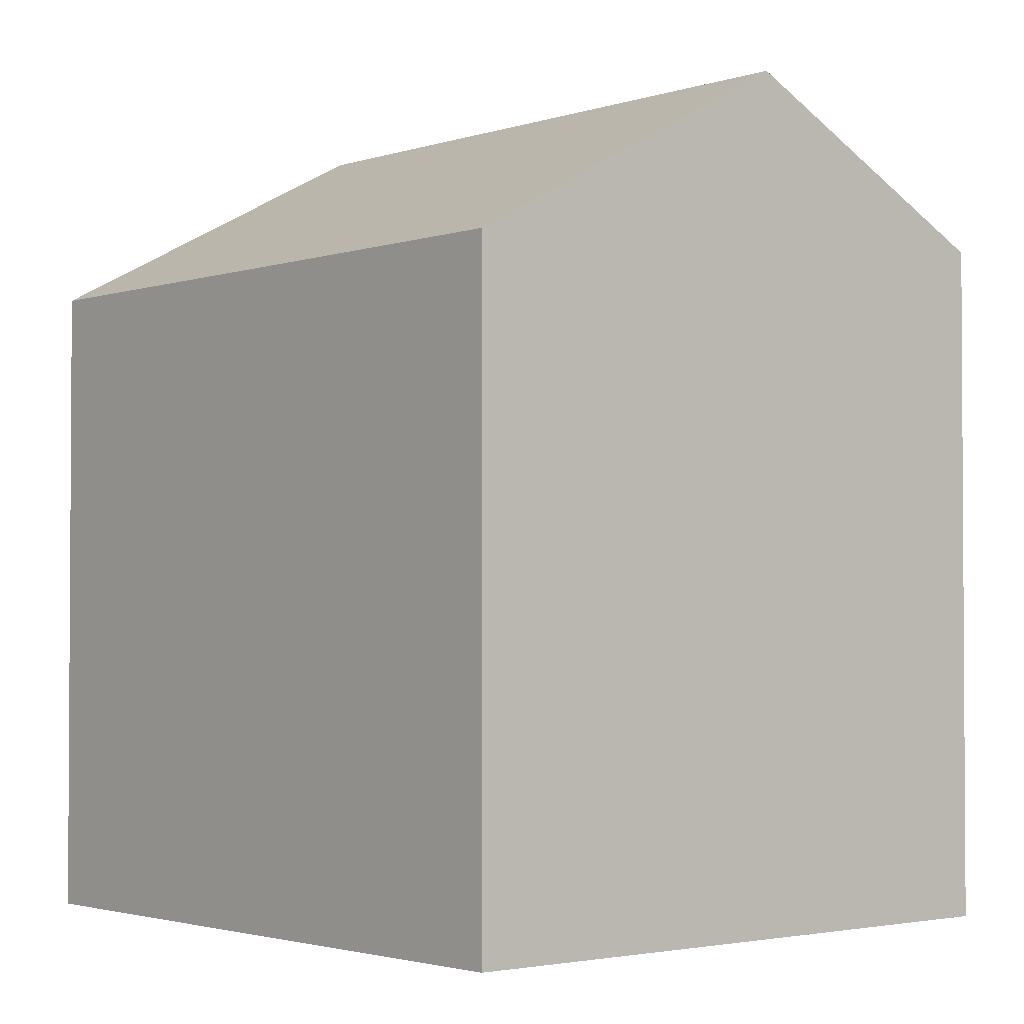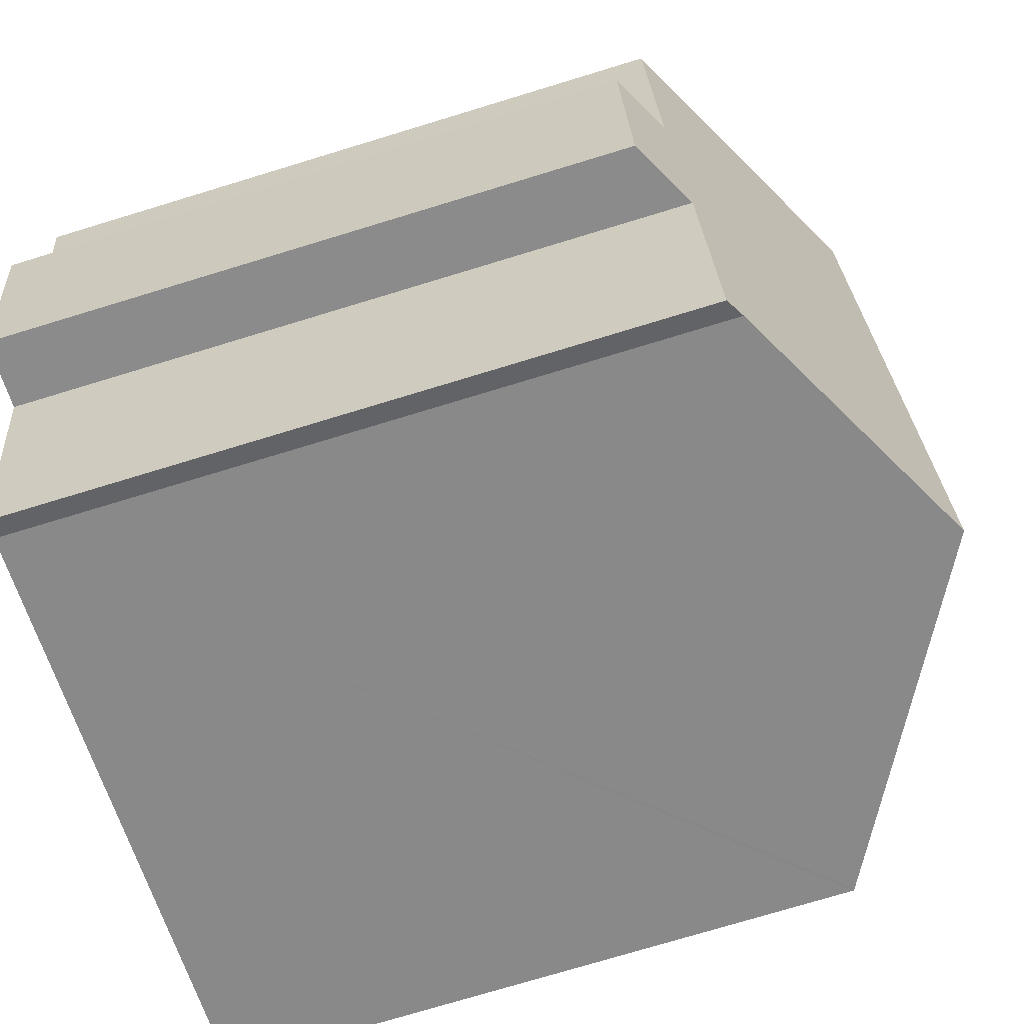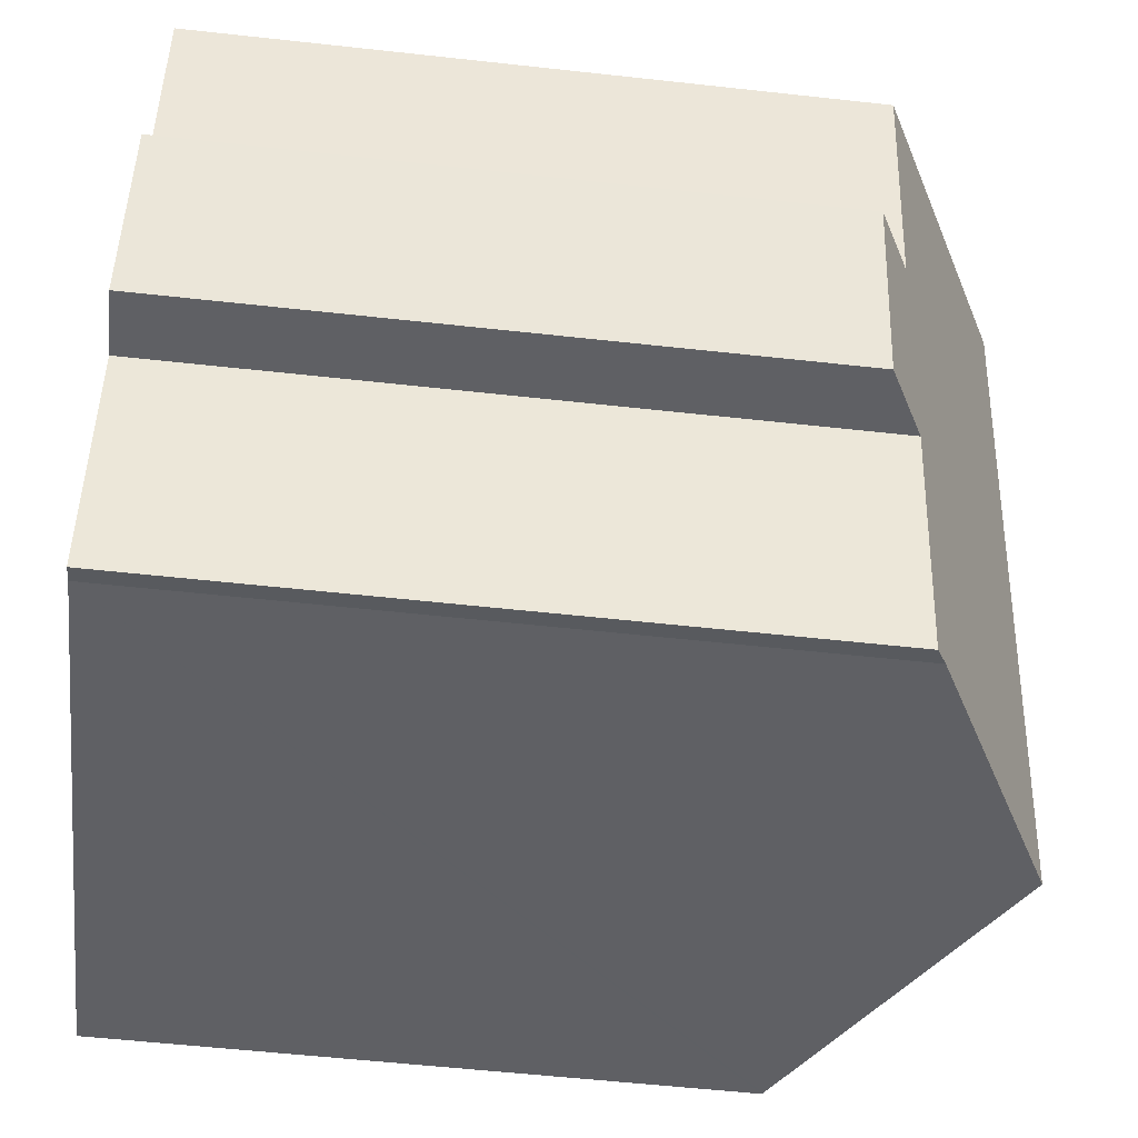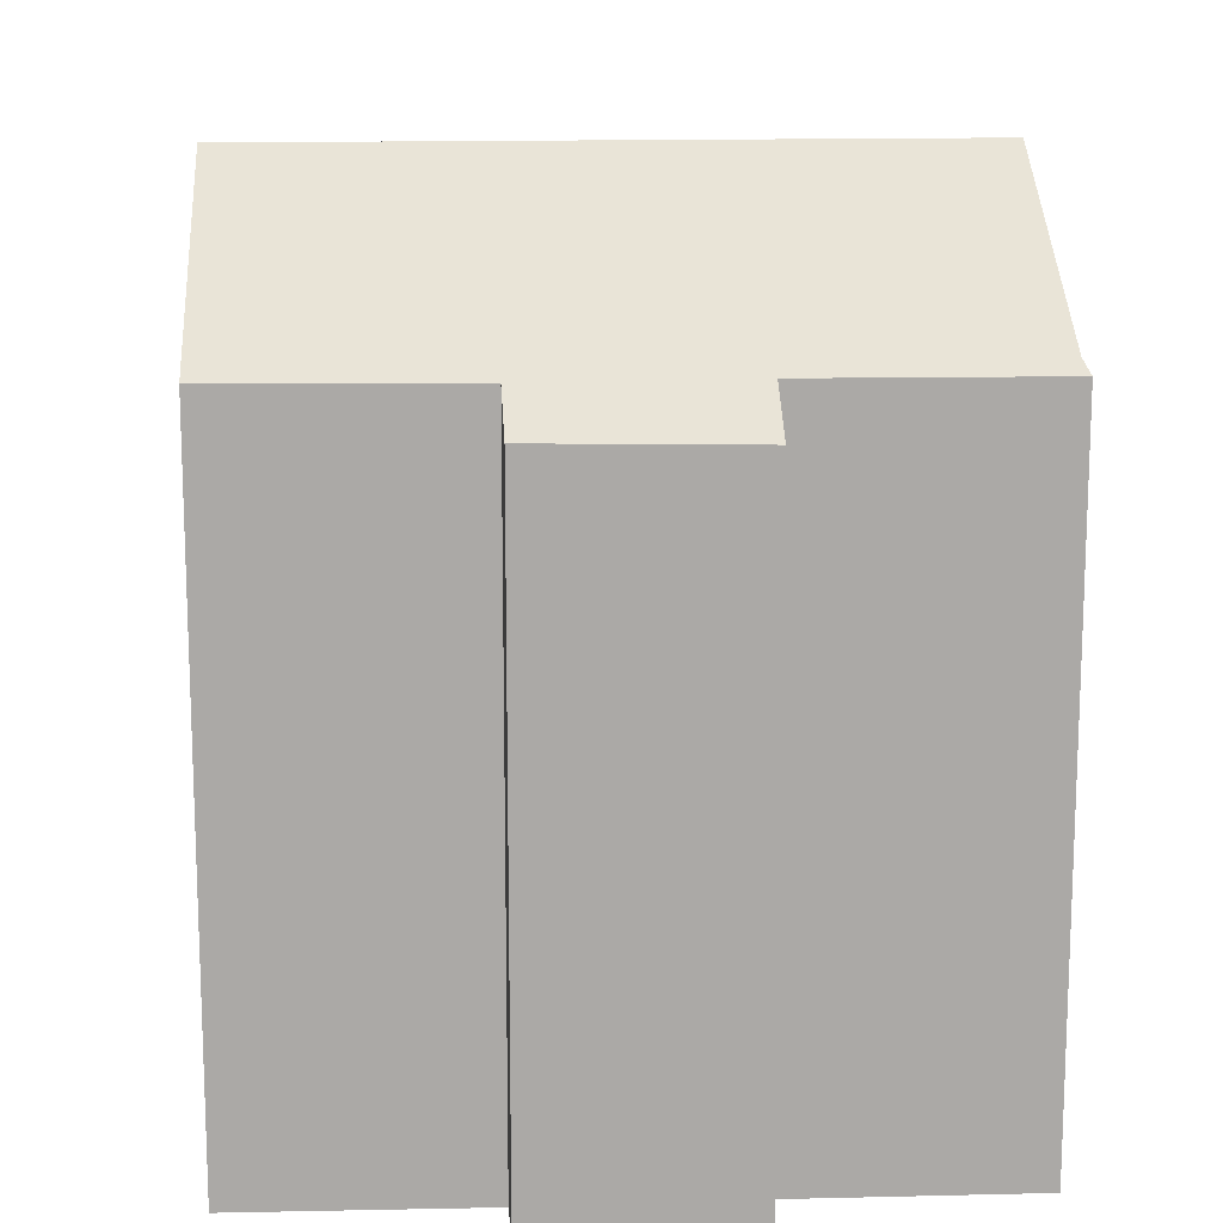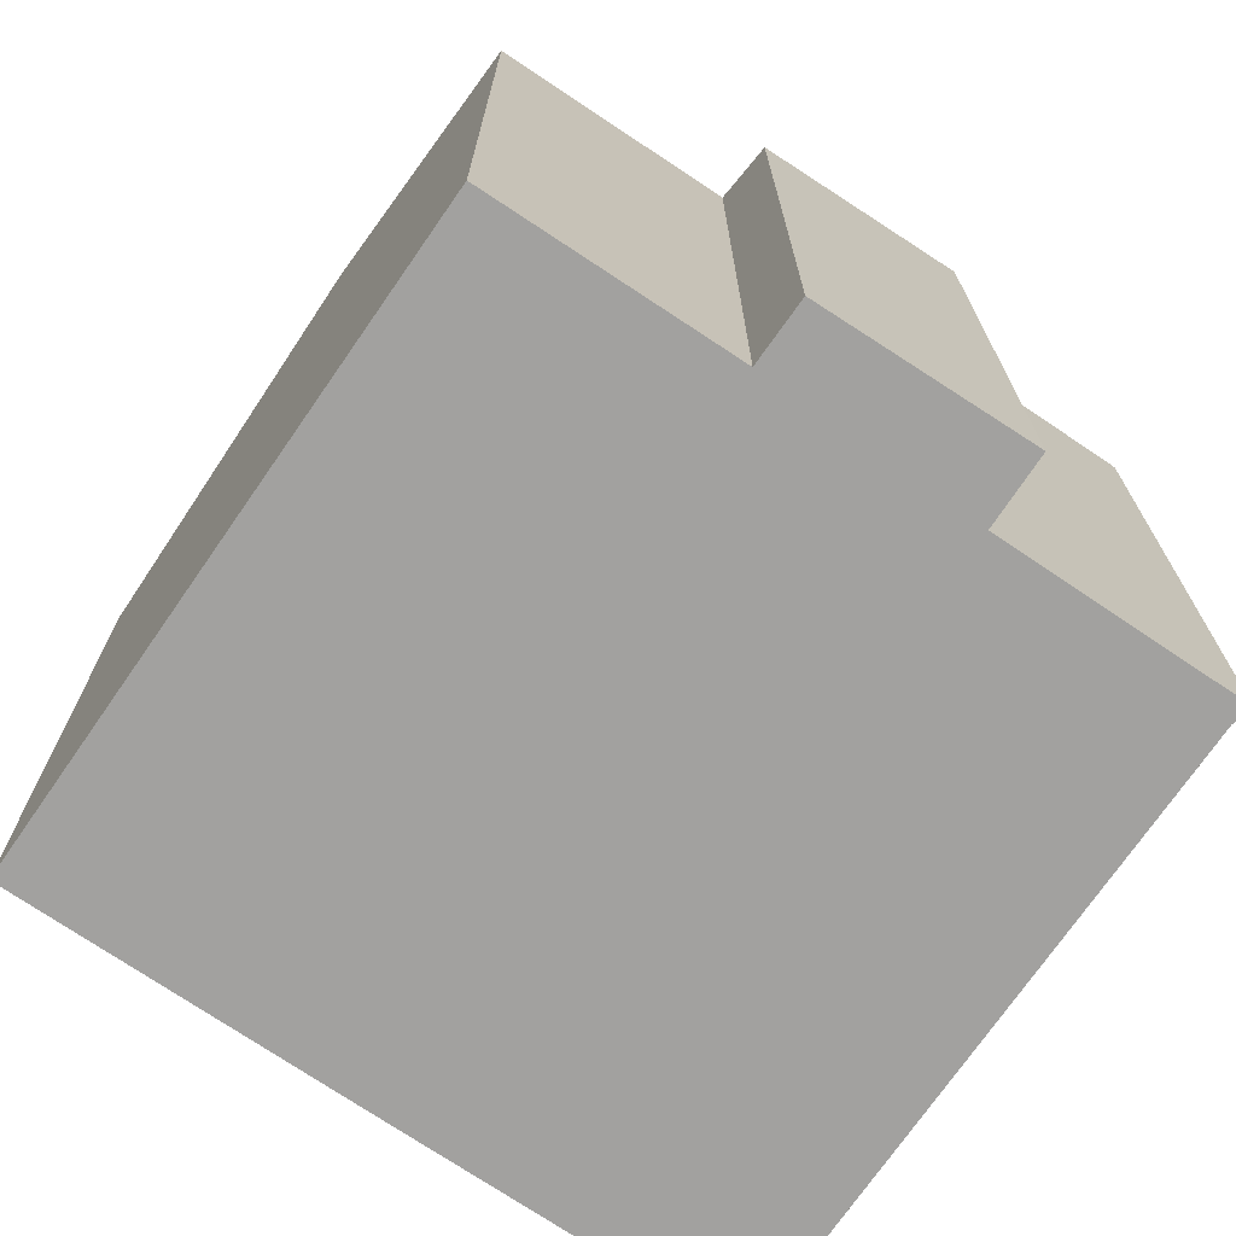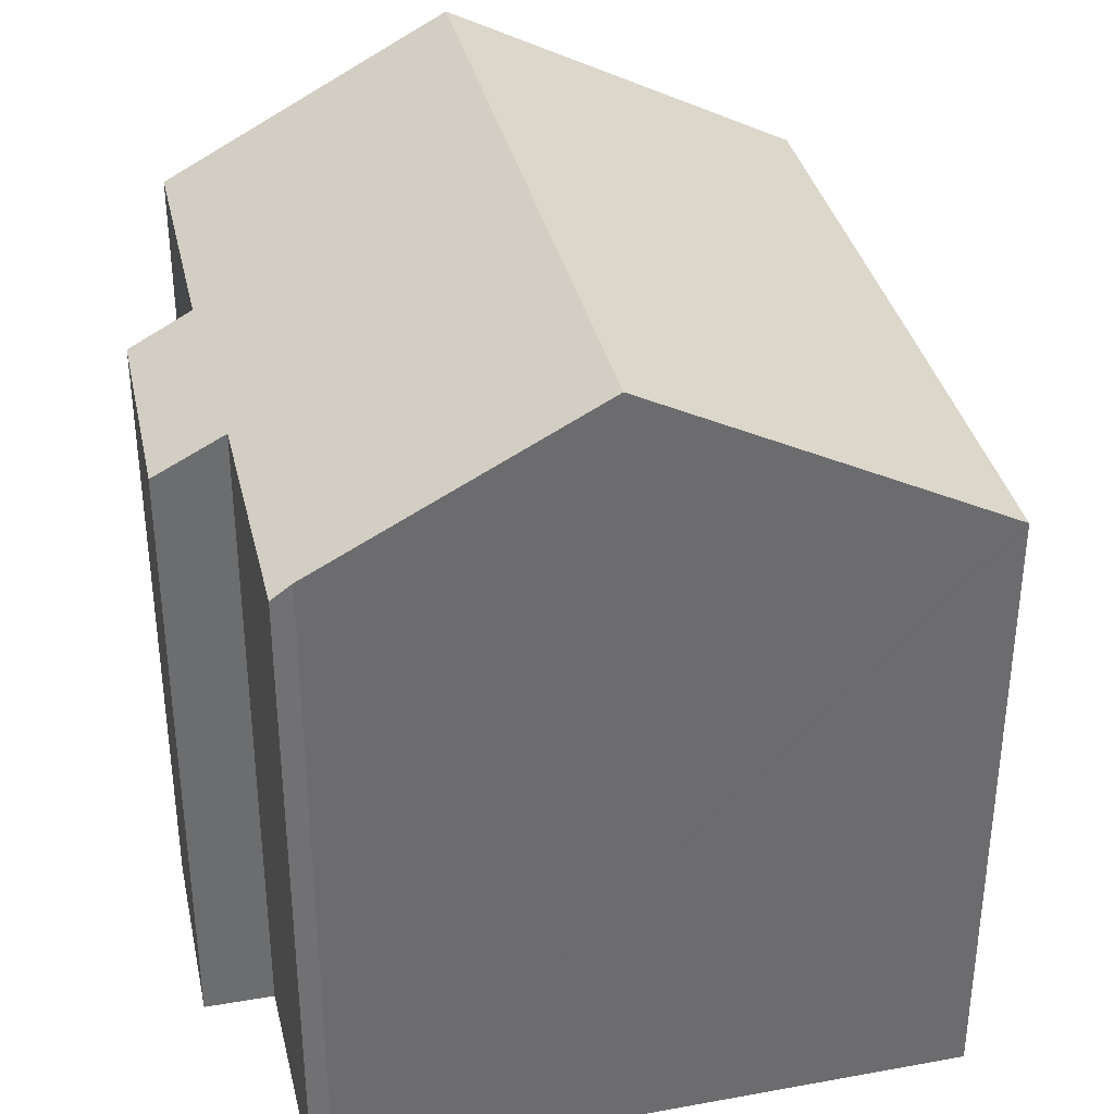
<metadata>
{"format":"obj","ext":"obj","renderer":"f3d","projection":"perspective","resolution":1024,"background":"white","views":[{"elev":-2.2,"azim":-27.3,"up":"+Y"},{"elev":-75.0,"azim":106.9,"up":"+Z"},{"elev":-56.1,"azim":83.4,"up":"+Z"},{"elev":14.7,"azim":99.5,"up":"+Y"},{"elev":-72.2,"azim":68.4,"up":"+Y"},{"elev":36.6,"azim":179.4,"up":"+Y"}]}
</metadata>
<code>
v  13.27 15.04 -3.011
v  14.82 14.82 1.941
v  13.69 14.8 -3.211
v  7.565 18.09 -1.717
v  10.89 18.09 12.99
v  15.89 14.79 6.403
v  17.23 14.06 6.078
v  16.99 14.82 11.57
v  16.34 14.01 1.621
v  0.041 14.06 -0.01
v  0 14.04 8.597e-16
v  1.476 14.03 6.585
v  1.811 14.03 8.064
v  3.341 14.04 14.76
v  13.27 1.844e-16 -3.011
v  13.69 1.966e-16 -3.211
v  7.565 1.051e-16 -1.717
v  0 0 0
v  0.041 6.123e-19 -0.01
v  14.82 -1.189e-16 1.941
v  16.34 -9.926e-17 1.621
v  1.811 -4.938e-16 8.064
v  3.341 -9.036e-16 14.76
v  1.476 -4.032e-16 6.585
v  16.99 -7.083e-16 11.57
v  10.89 -7.955e-16 12.99
v  15.89 -3.921e-16 6.403
v  17.23 -3.722e-16 6.078
g defaultobject
f 1 2 3
f 2 1 4
f 2 4 5
f 2 5 6
f 2 6 7
f 6 5 8
f 7 9 2
f 10 5 4
f 5 10 11
f 5 11 12
f 5 12 13
f 5 13 14
f 3 15 1
f 15 3 16
f 15 4 1
f 4 15 10
f 10 15 11
f 11 15 17
f 11 17 18
f 18 17 19
f 9 20 2
f 20 9 21
f 18 12 11
f 12 18 13
f 13 18 14
f 14 18 22
f 14 22 23
f 22 18 24
f 23 5 14
f 5 23 8
f 8 23 25
f 25 23 26
f 27 7 6
f 7 27 28
f 25 6 8
f 6 25 27
f 28 9 7
f 9 28 21
f 20 3 2
f 3 20 16
f 22 26 23
f 26 22 24
f 26 24 18
f 26 18 25
f 25 18 19
f 25 19 17
f 25 17 27
f 27 17 15
f 27 15 20
f 27 20 28
f 20 15 16
f 21 28 20

</code>
